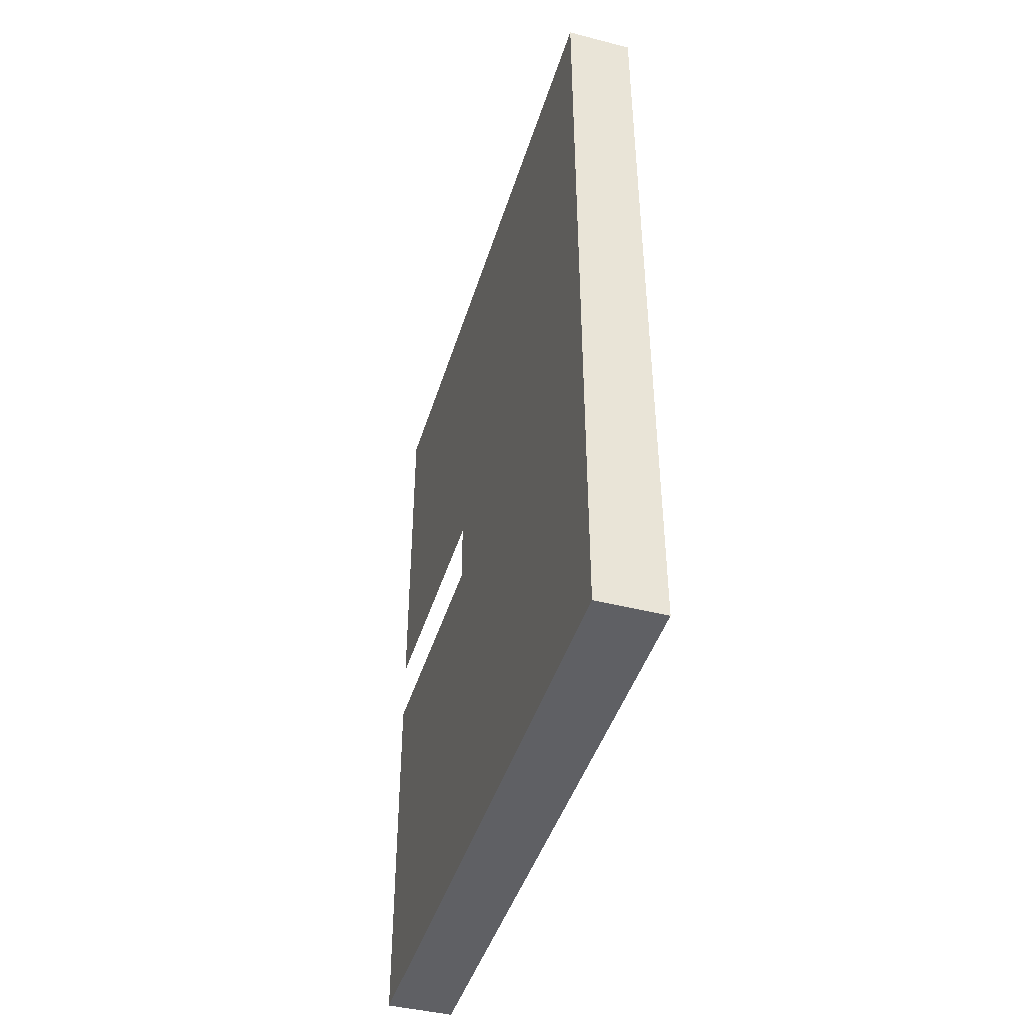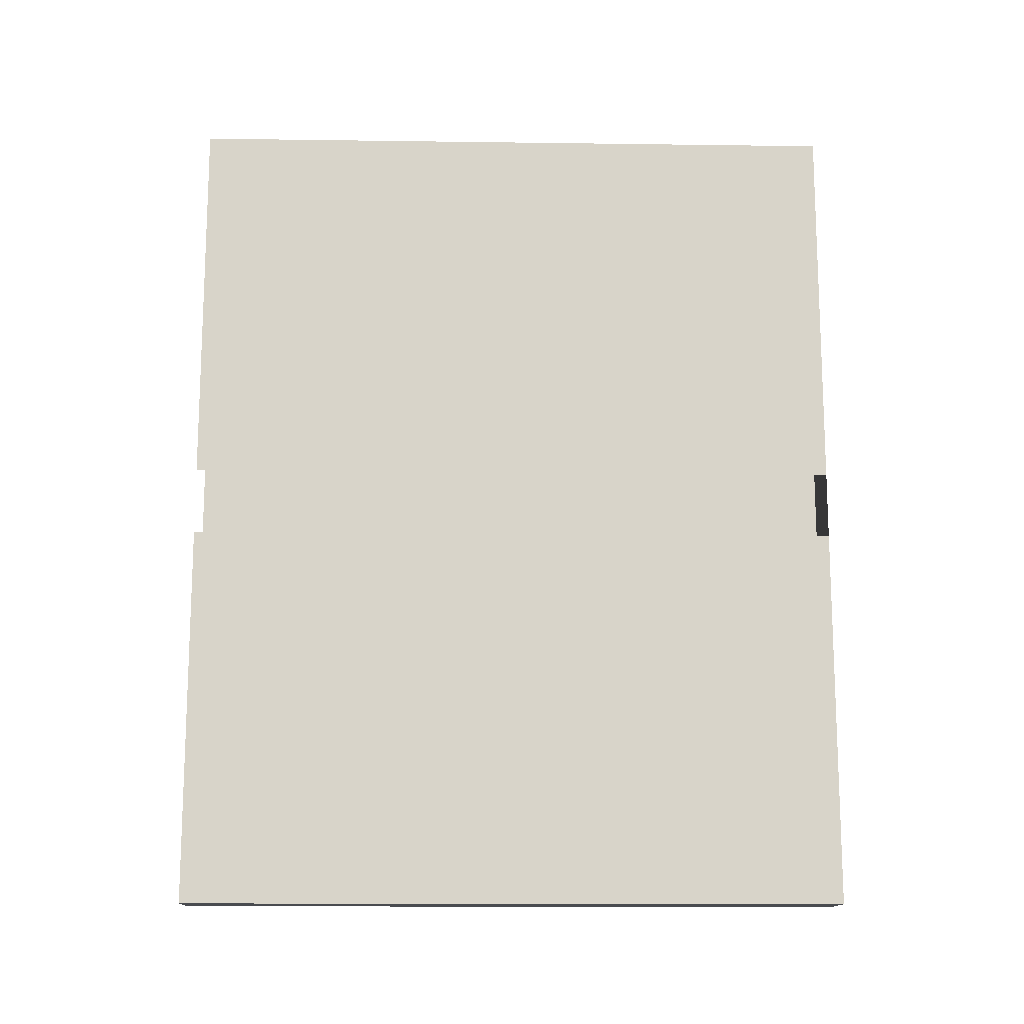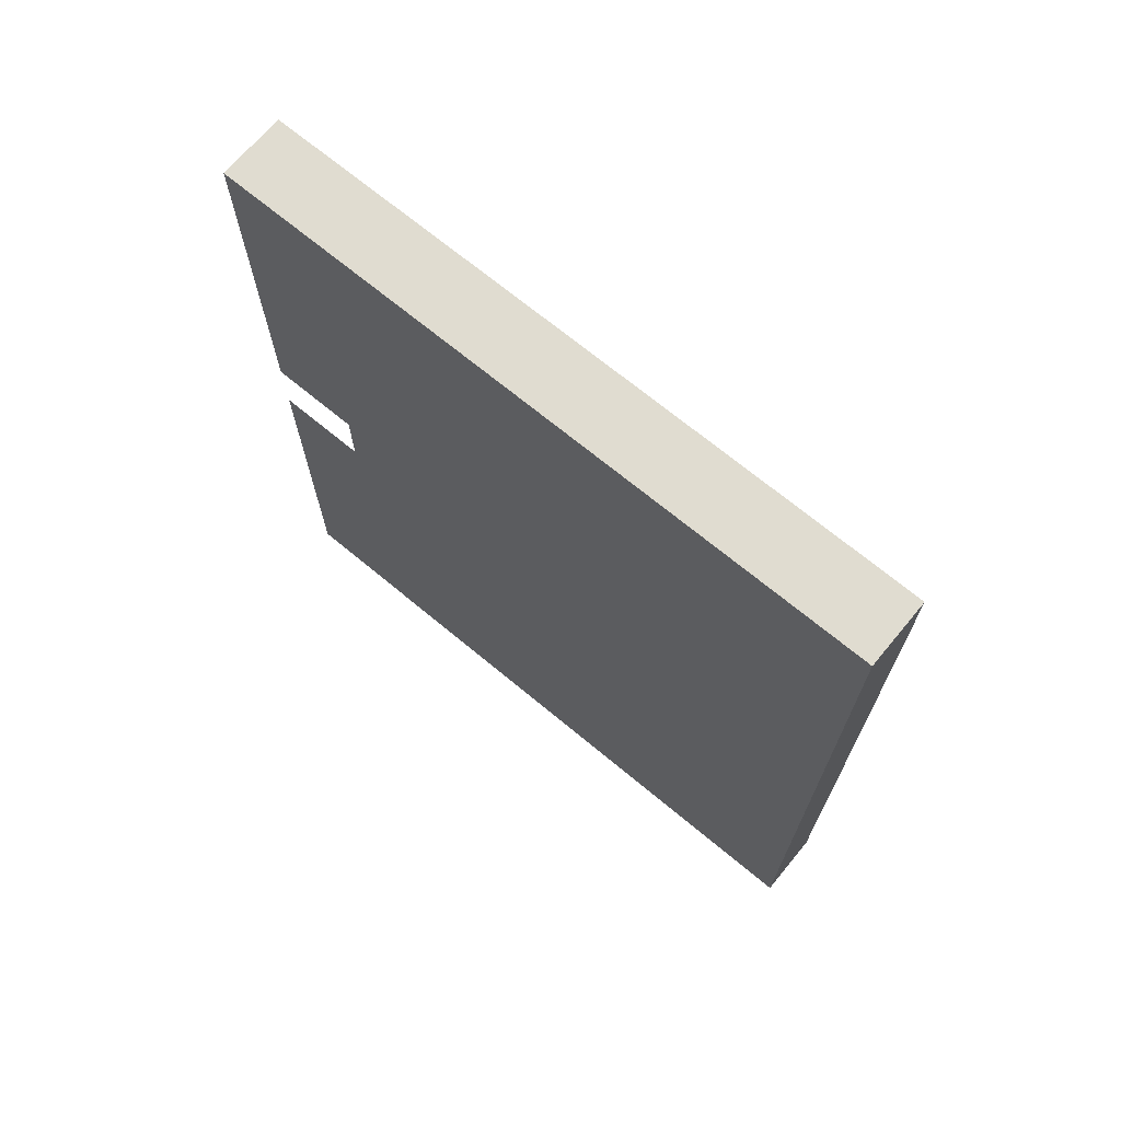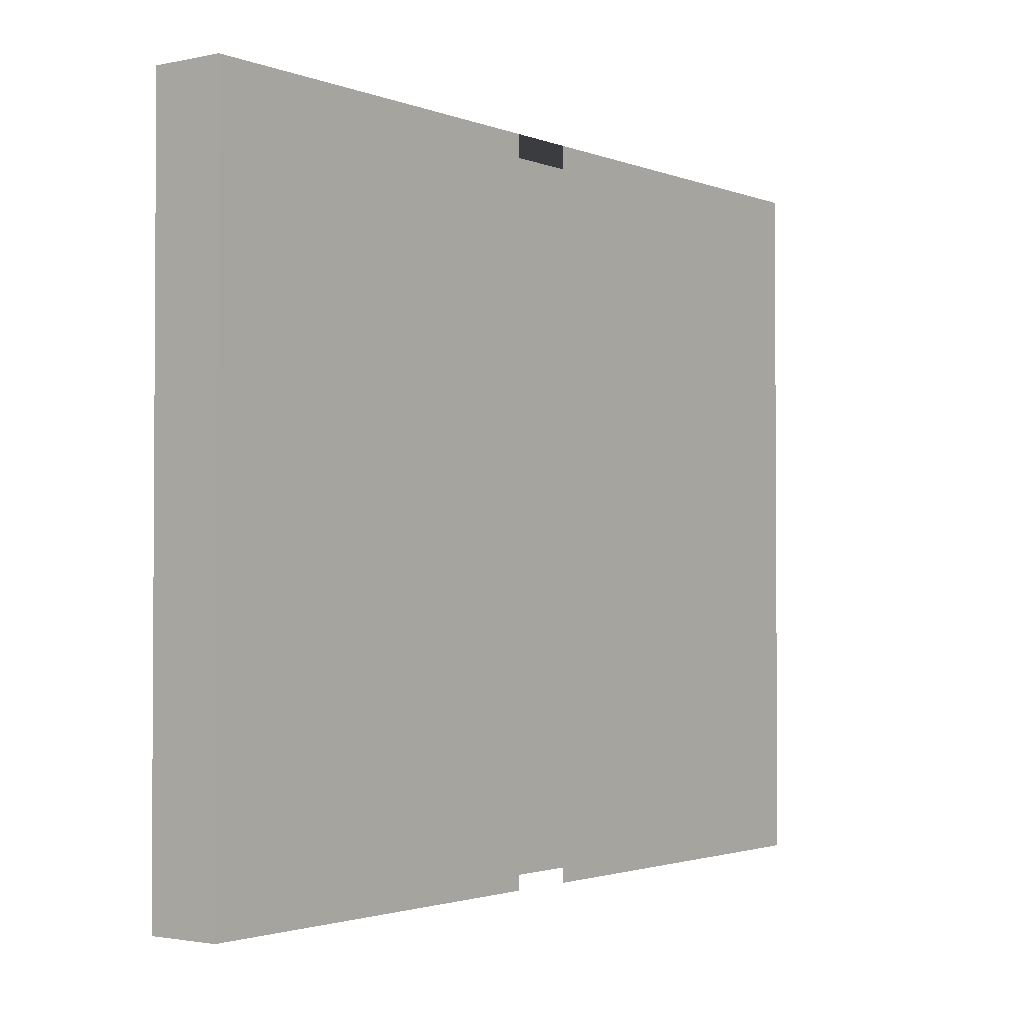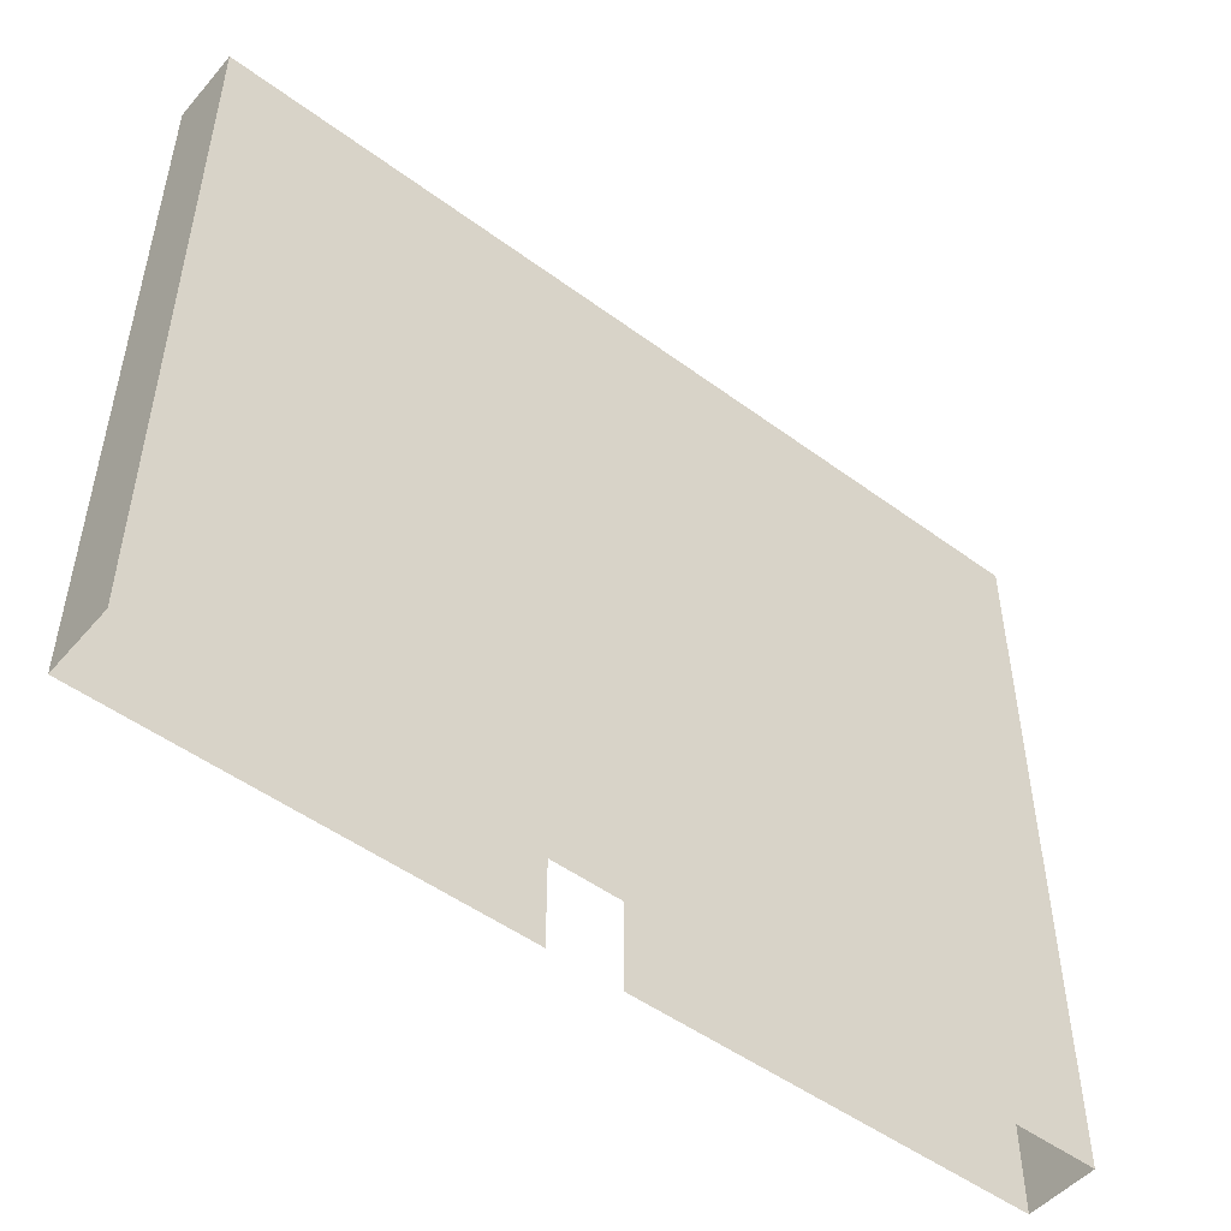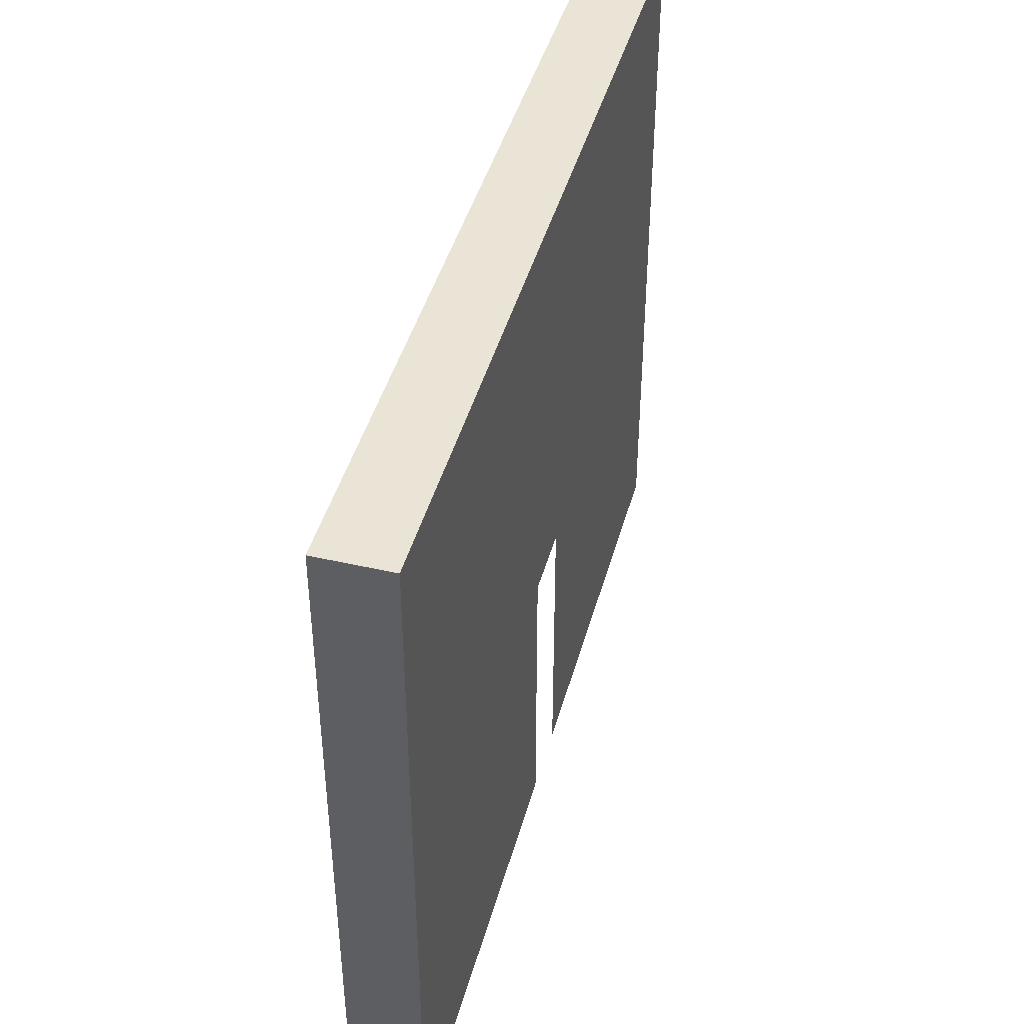
<metadata>
{"format":"obj","ext":"obj","renderer":"f3d","projection":"perspective","resolution":1024,"background":"white","views":[{"elev":-43.8,"azim":163.3,"up":"+Z"},{"elev":-14.0,"azim":88.3,"up":"+Z"},{"elev":69.6,"azim":129.7,"up":"+Z"},{"elev":-2.0,"azim":36.8,"up":"+Y"},{"elev":-49.9,"azim":-129.1,"up":"+Y"},{"elev":43.8,"azim":15.1,"up":"+Y"}]}
</metadata>
<code>
v  2211 129.9 -2094
v  2211 129.9 -2161
v  2211 129.9 -2173
v  2211 129.9 -2240
v  2199 129.9 -2240
v  2199 129.9 -2094
v  2211 11.81 -2173
v  2211 11.81 -2240
v  2199 11.81 -2240
v  2199 11.81 -2094
v  2211 11.81 -2094
v  2211 11.81 -2161
g Box011
f 1 2 3
f 3 4 5
f 1 3 5
f 1 5 6
f 7 8 4
f 4 3 7
f 8 9 5
f 5 4 8
f 9 10 6
f 6 5 9
f 10 11 1
f 1 6 10
f 11 12 2
f 2 1 11

</code>
